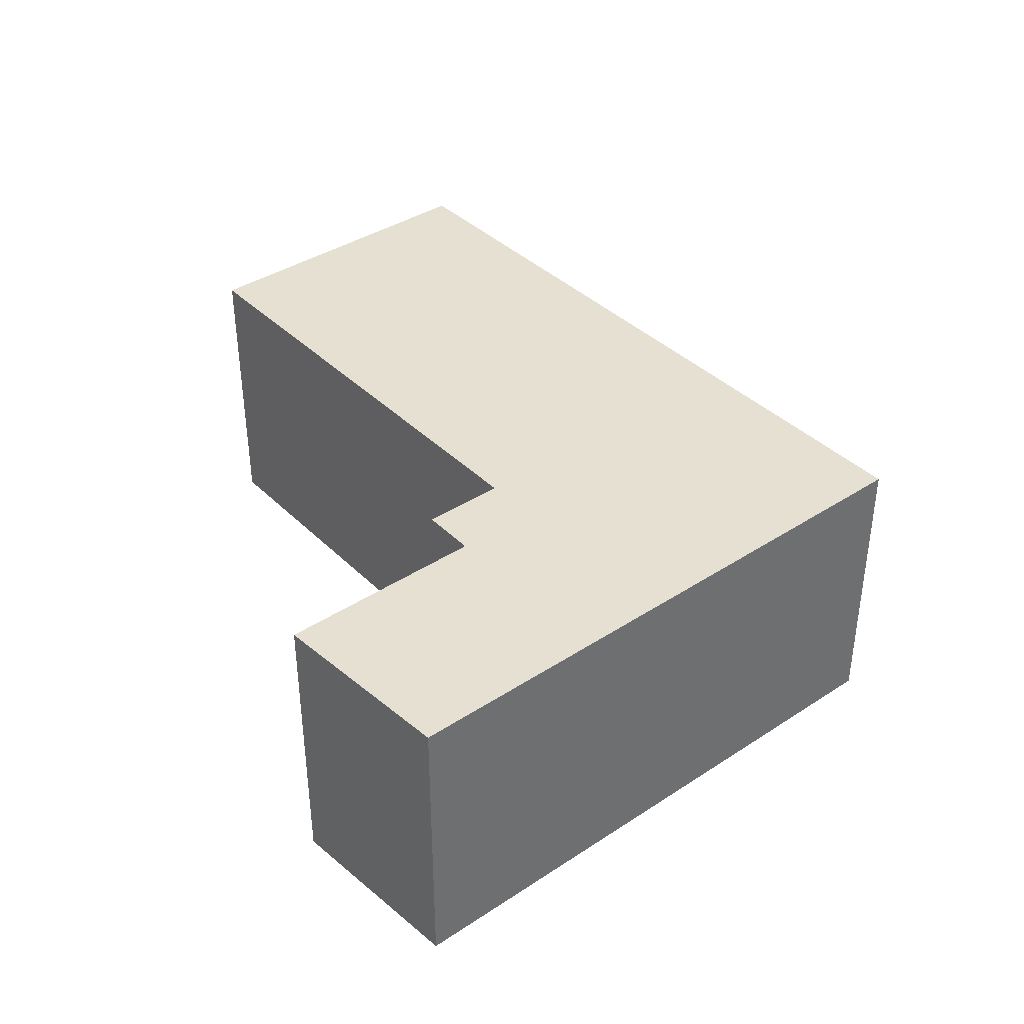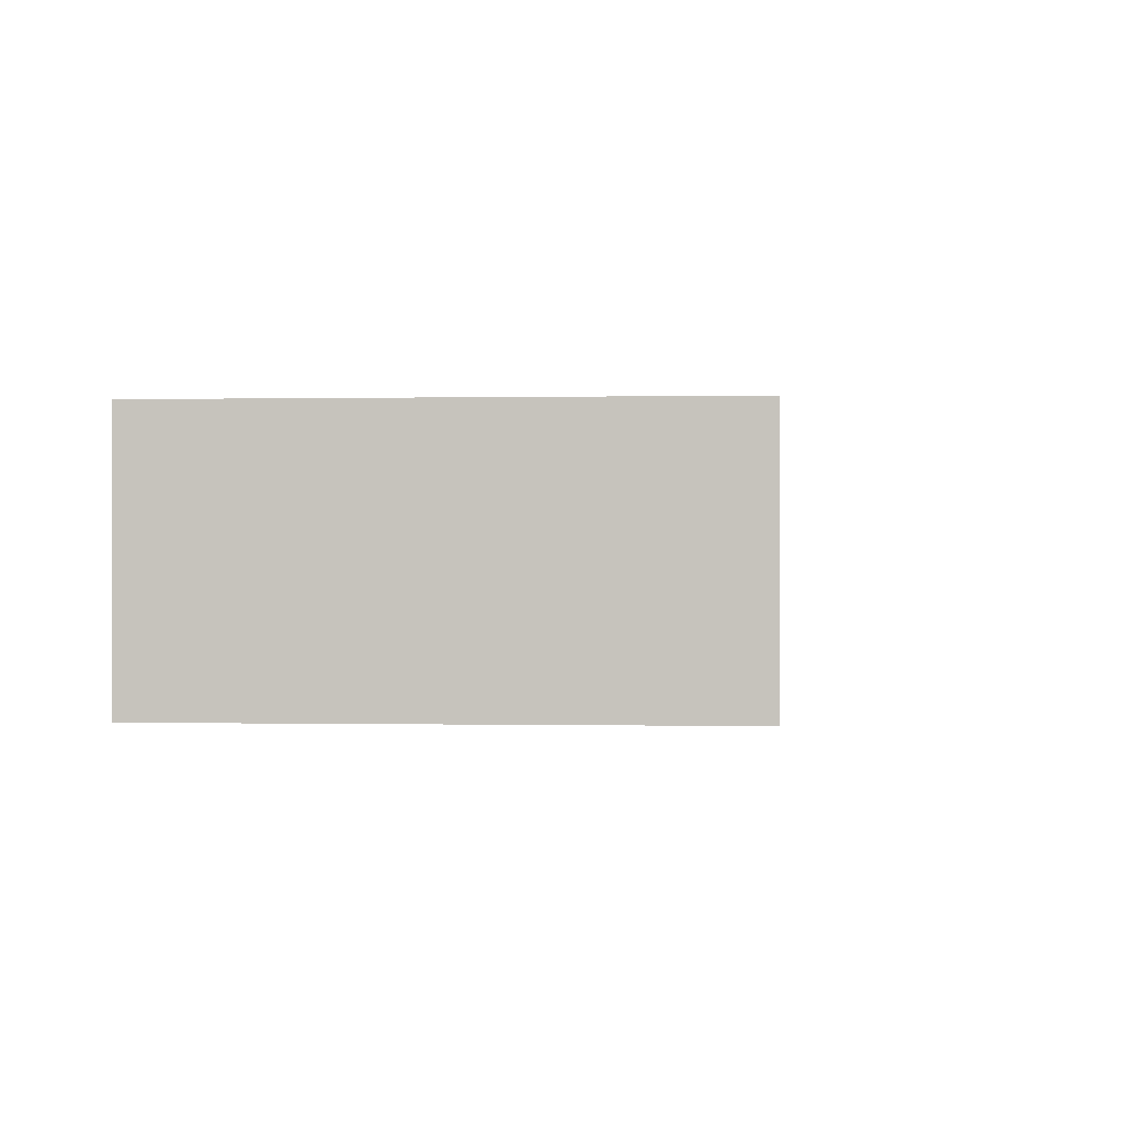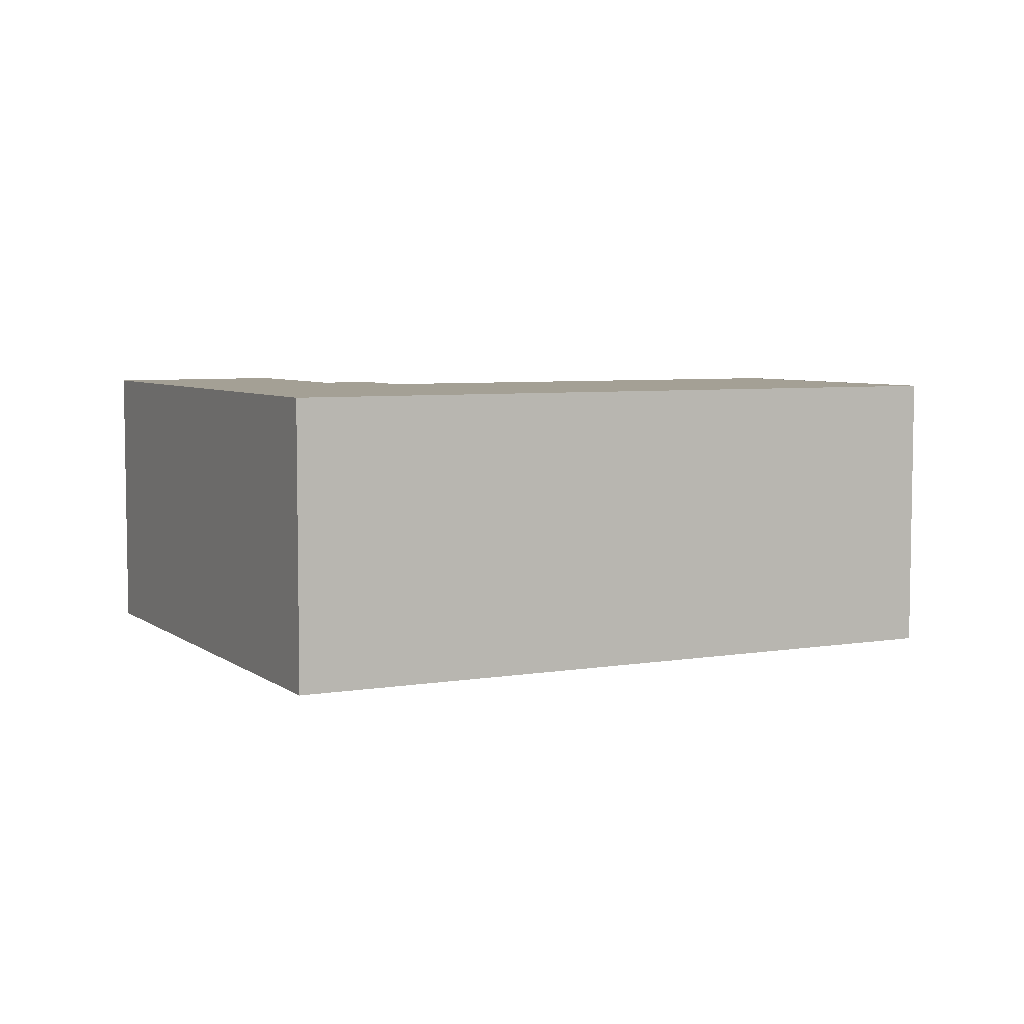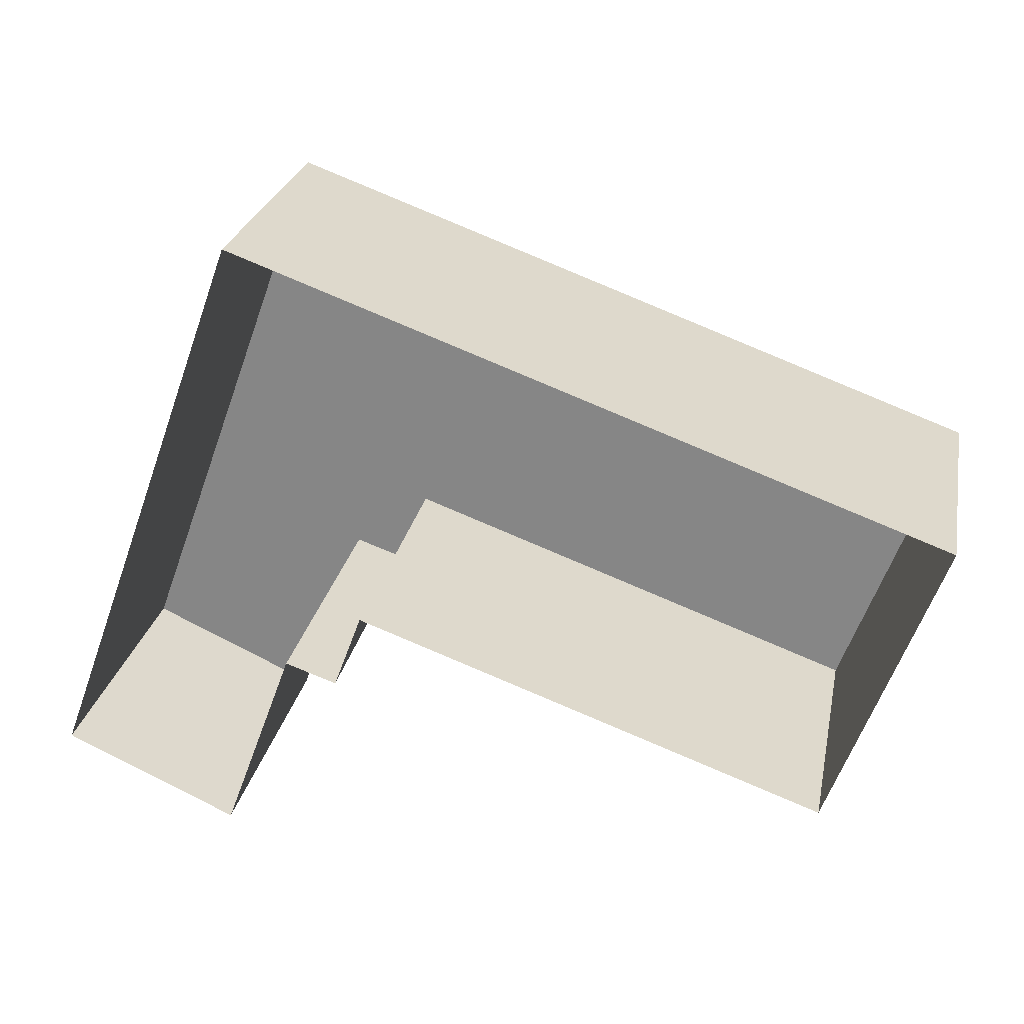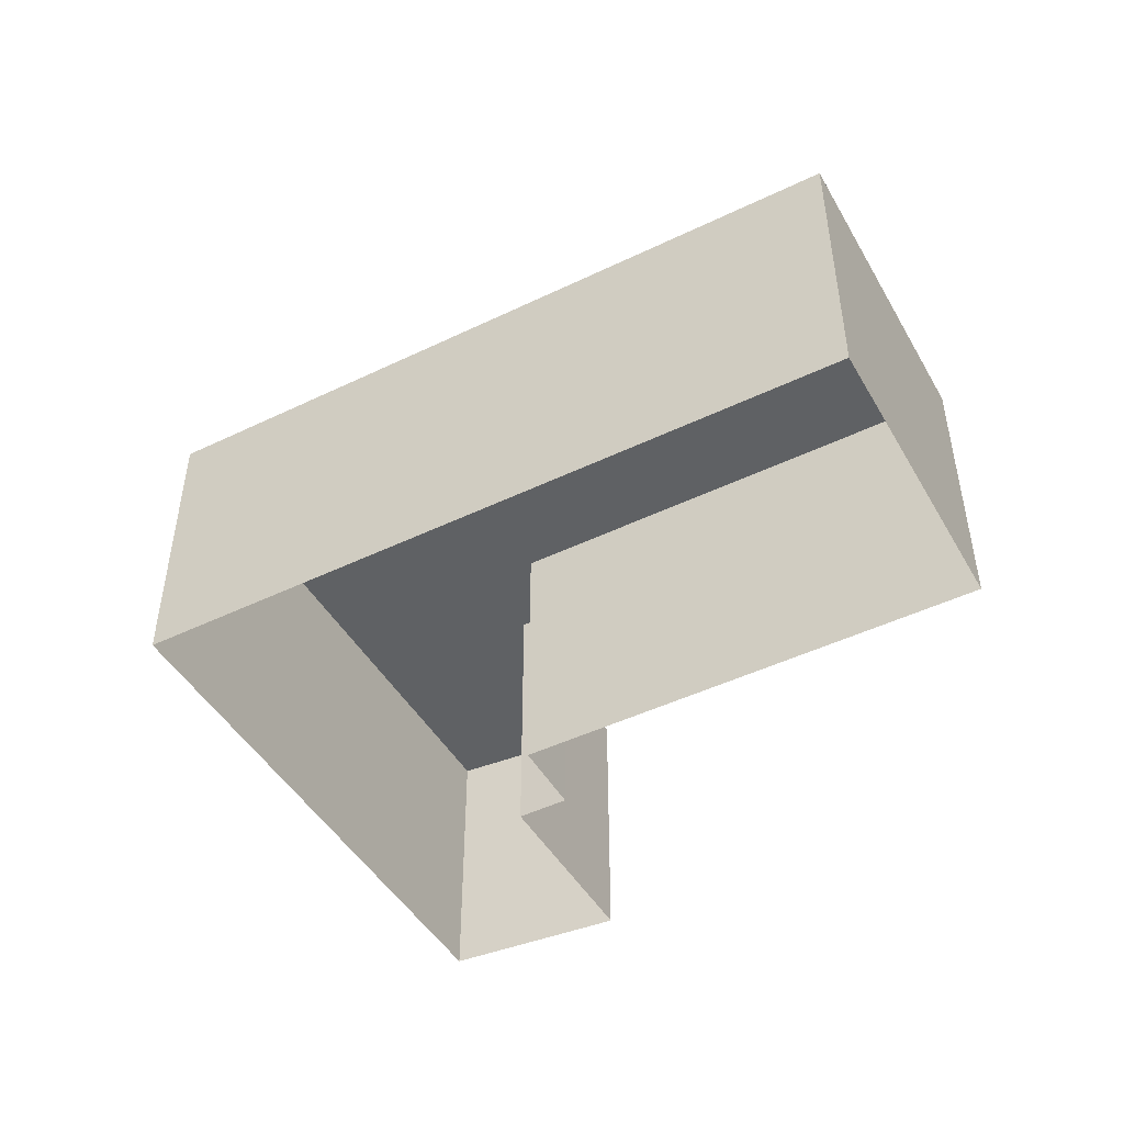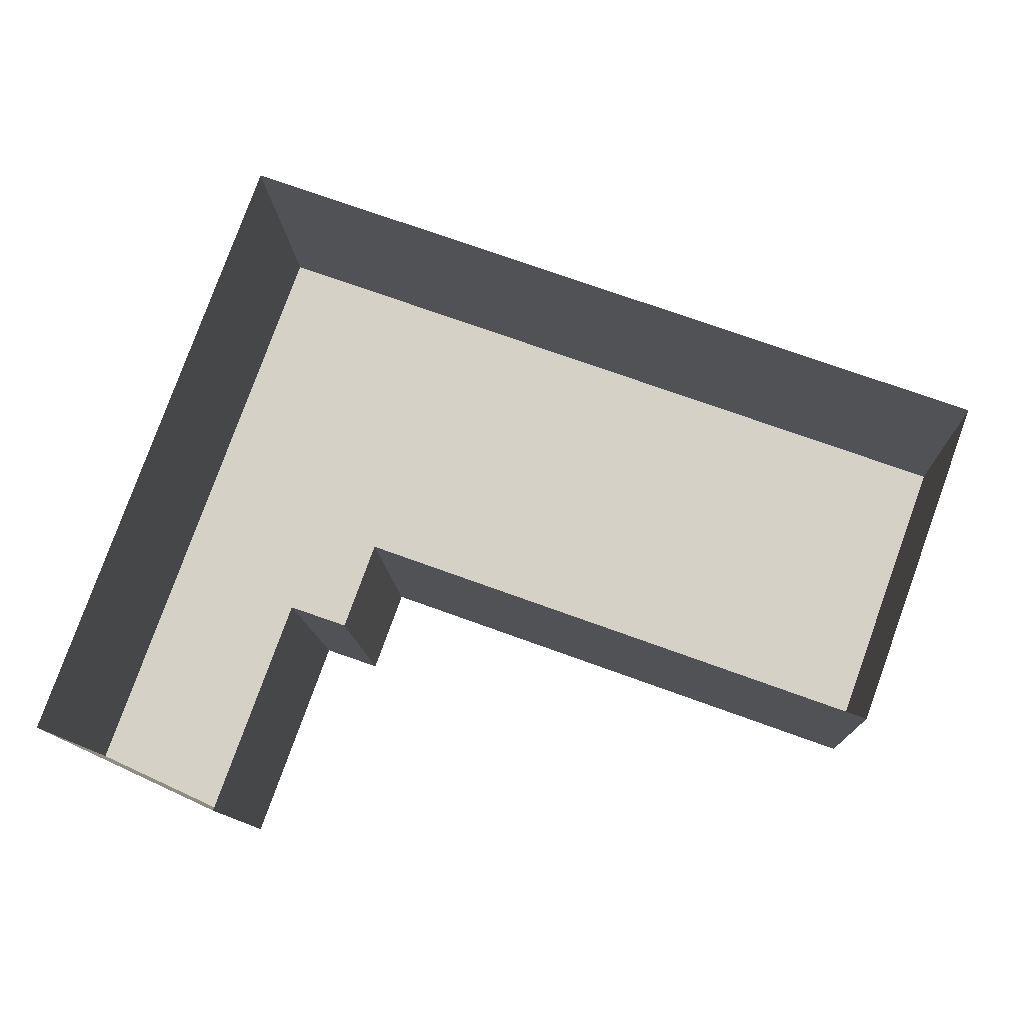
<metadata>
{"format":"obj","ext":"obj","renderer":"f3d","projection":"perspective","resolution":1024,"background":"white","views":[{"elev":38.5,"azim":70.4,"up":"+Z"},{"elev":-0.1,"azim":114.0,"up":"+Z"},{"elev":5.7,"azim":172.8,"up":"+Z"},{"elev":25.9,"azim":-168.8,"up":"+Y"},{"elev":-46.6,"azim":-131.4,"up":"+Z"},{"elev":-12.0,"azim":-177.7,"up":"+Y"}]}
</metadata>
<code>
v  2.018e+05 4.458e+05 11.29
v  2.018e+05 4.458e+05 11.29
v  2.018e+05 4.458e+05 11.29
v  2.018e+05 4.458e+05 11.29
v  2.018e+05 4.458e+05 11.29
v  2.018e+05 4.458e+05 11.29
v  2.018e+05 4.458e+05 11.29
v  2.018e+05 4.458e+05 11.29
o IndexedFaceSet
g IndexedFaceSet
f 3 4 5
f 1 2 3
f 3 6 1
f 7 8 5
f 5 6 3
f 6 5 8
v  2.018e+05 4.458e+05 -0.3682
v  2.018e+05 4.458e+05 11.29
v  2.018e+05 4.458e+05 -0.3682
v  2.018e+05 4.458e+05 11.29
o IndexedFaceSet__1_0
g IndexedFaceSet__1_0
f 9 11 10
f 12 10 11
v  2.018e+05 4.458e+05 -0.3682
v  2.018e+05 4.458e+05 11.29
v  2.018e+05 4.458e+05 -0.3682
v  2.018e+05 4.458e+05 11.29
o IndexedFaceSet__2_0
g IndexedFaceSet__2_0
f 16 14 13
f 13 15 16
v  2.018e+05 4.458e+05 -0.3682
v  2.018e+05 4.458e+05 11.29
v  2.018e+05 4.458e+05 -0.3682
v  2.018e+05 4.458e+05 11.29
o IndexedFaceSet__3_0
g IndexedFaceSet__3_0
f 17 19 20
f 20 18 17
v  2.018e+05 4.458e+05 -0.3682
v  2.018e+05 4.458e+05 11.29
v  2.018e+05 4.458e+05 -0.3682
v  2.018e+05 4.458e+05 11.29
o IndexedFaceSet__4_0
g IndexedFaceSet__4_0
f 24 22 21
f 21 23 24
v  2.018e+05 4.458e+05 -0.3682
v  2.018e+05 4.458e+05 11.29
v  2.018e+05 4.458e+05 -0.3682
v  2.018e+05 4.458e+05 11.29
o IndexedFaceSet__5_0
g IndexedFaceSet__5_0
f 25 27 28
f 28 26 25
v  2.018e+05 4.458e+05 -0.3682
v  2.018e+05 4.458e+05 11.29
v  2.018e+05 4.458e+05 -0.3682
v  2.018e+05 4.458e+05 11.29
o IndexedFaceSet__6_0
g IndexedFaceSet__6_0
f 30 32 29
f 31 29 32
v  2.018e+05 4.458e+05 -0.3682
v  2.018e+05 4.458e+05 11.29
v  2.018e+05 4.458e+05 -0.3682
v  2.018e+05 4.458e+05 11.29
o IndexedFaceSet__7_0
g IndexedFaceSet__7_0
f 34 36 35
f 35 33 34
v  2.018e+05 4.458e+05 -0.3682
v  2.018e+05 4.458e+05 11.29
v  2.018e+05 4.458e+05 -0.3682
v  2.018e+05 4.458e+05 11.29
o IndexedFaceSet__8_0
g IndexedFaceSet__8_0
f 40 38 37
f 37 39 40

</code>
